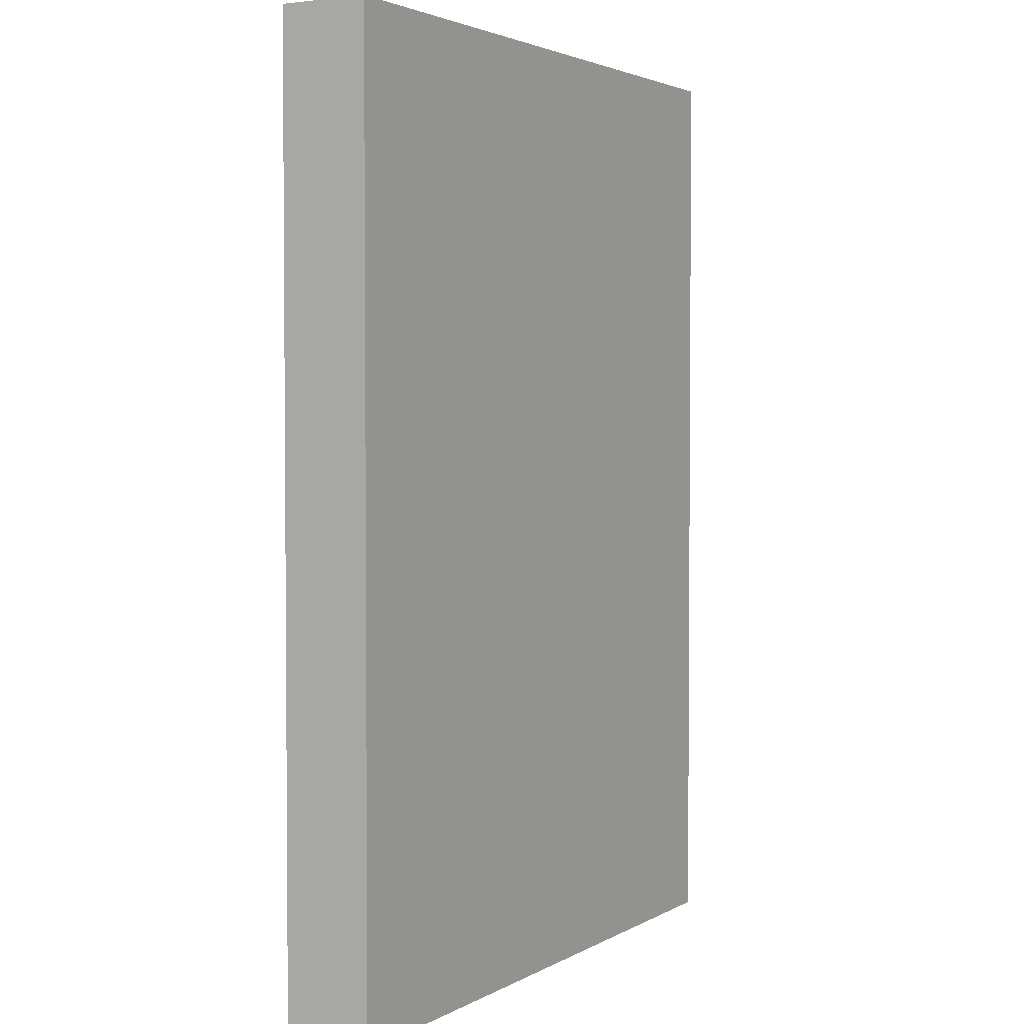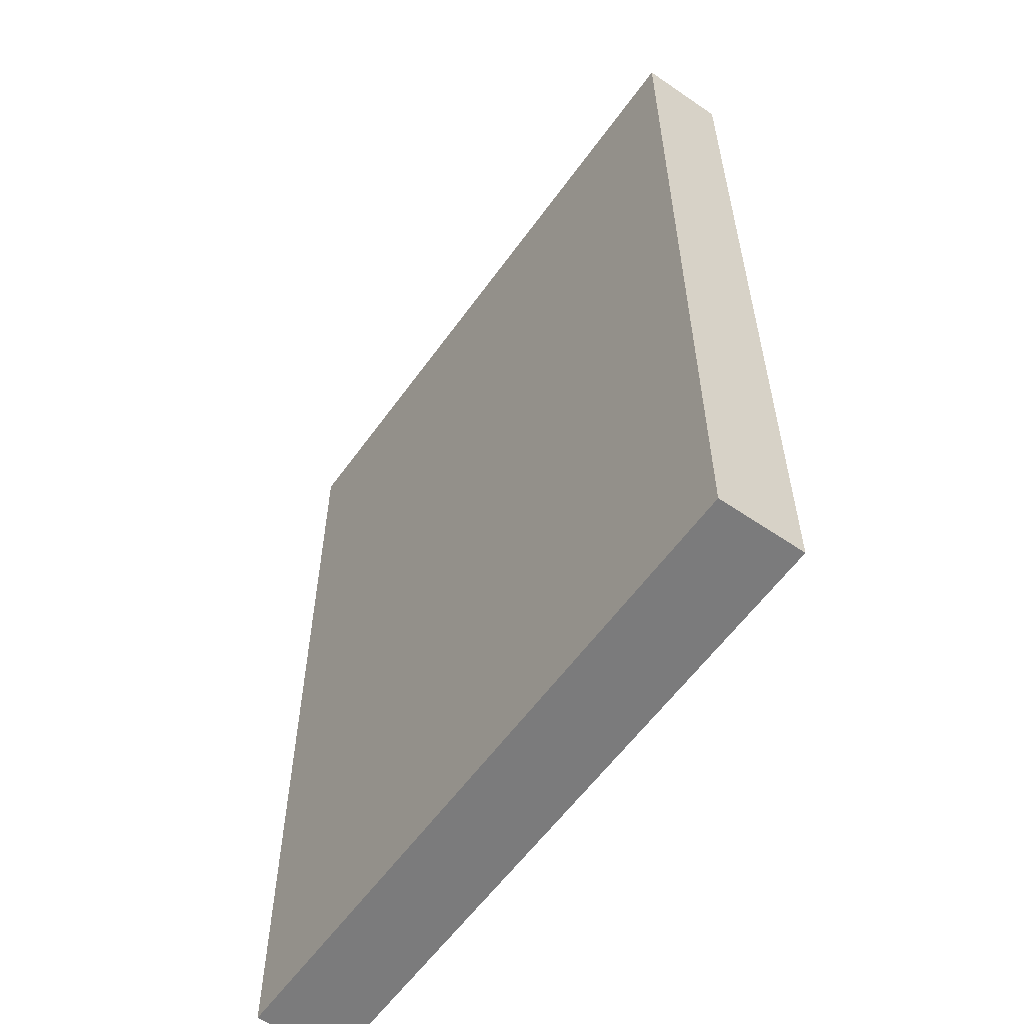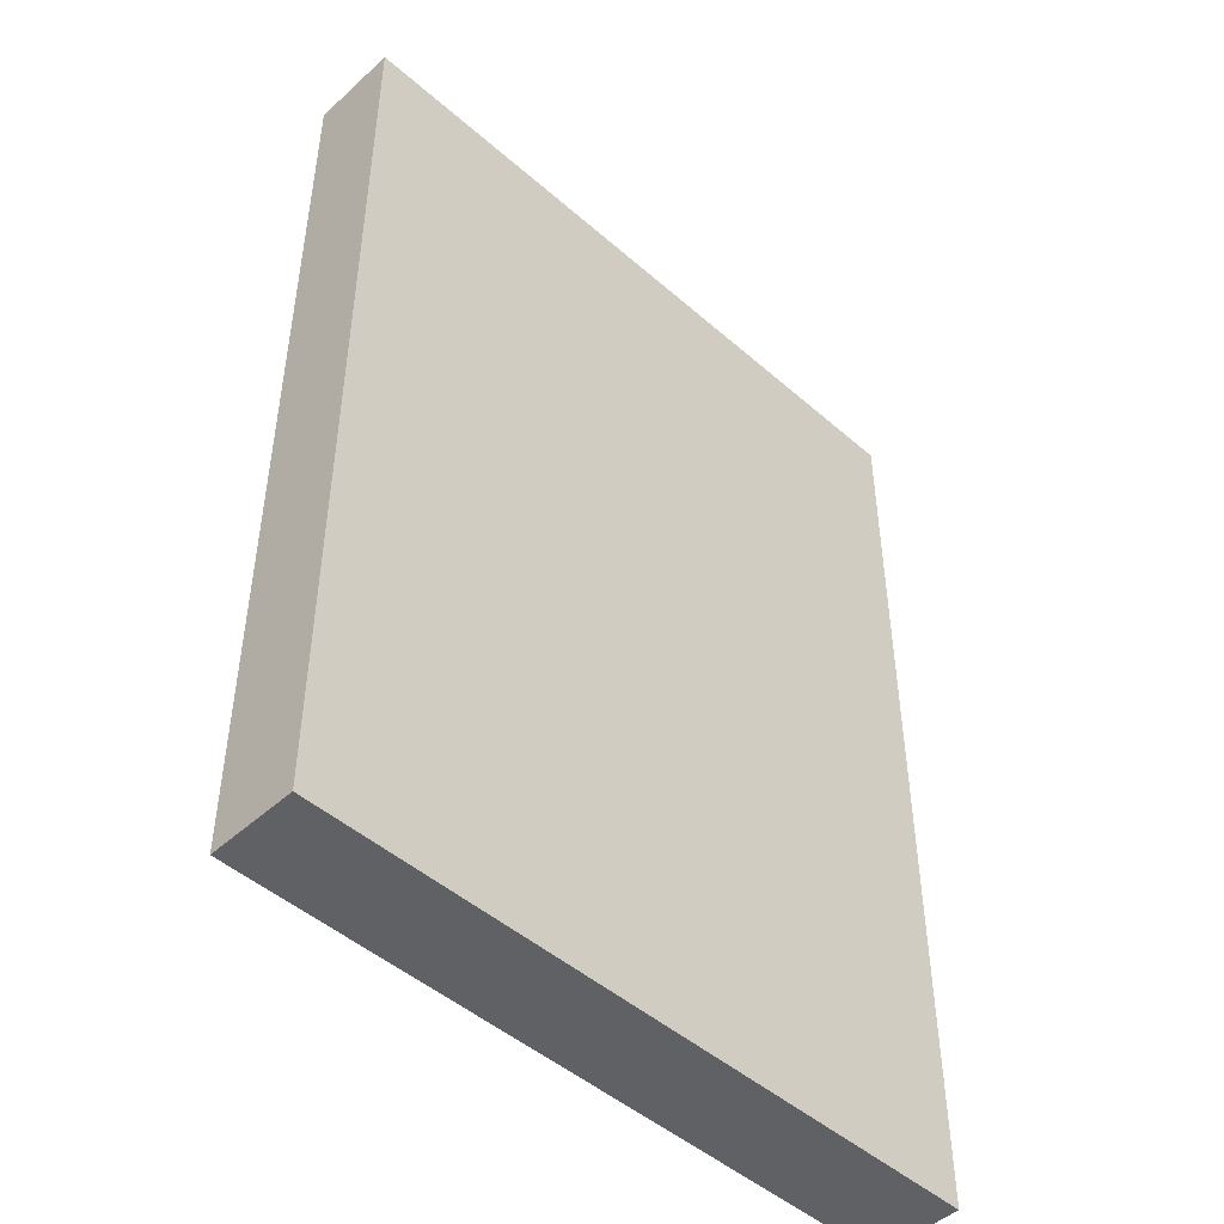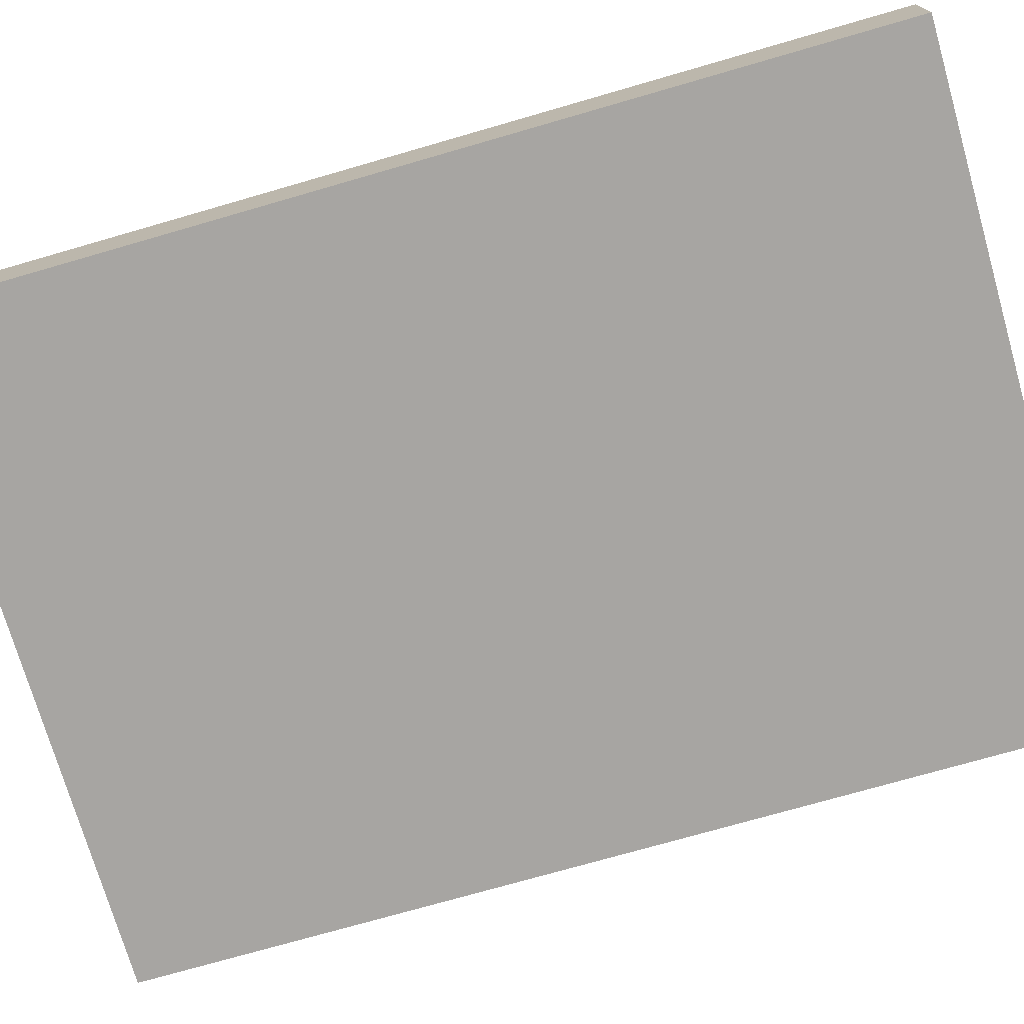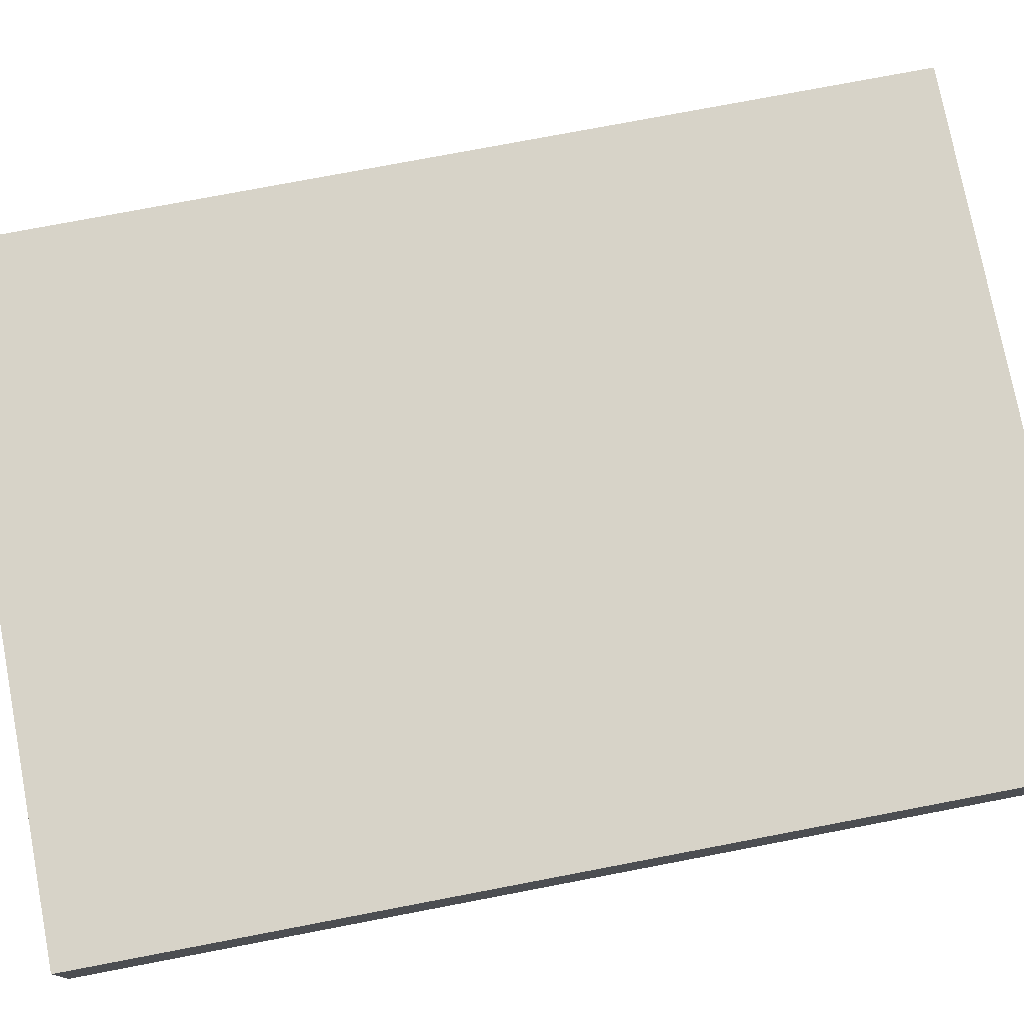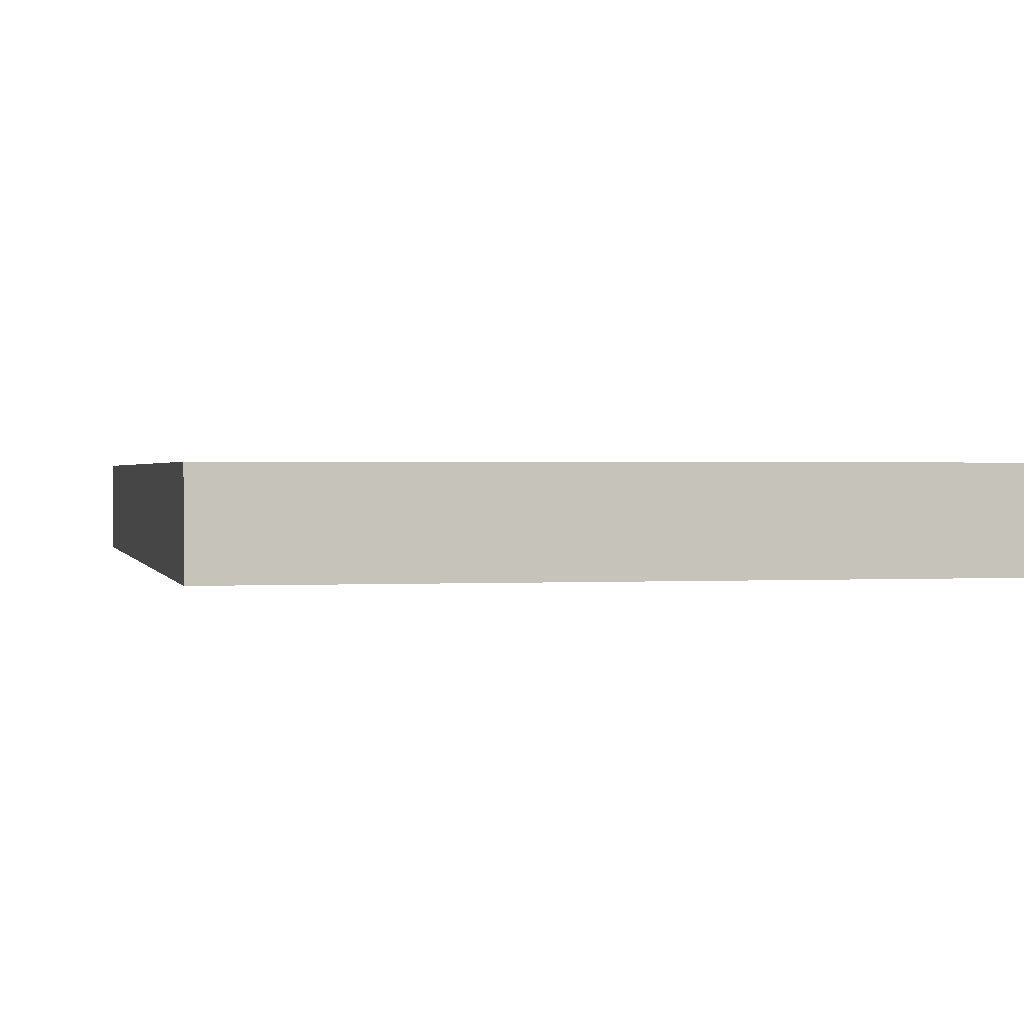
<metadata>
{"format":"obj","ext":"obj","renderer":"f3d","projection":"perspective","resolution":1024,"background":"white","views":[{"elev":2.8,"azim":119.7,"up":"+Y"},{"elev":-58.4,"azim":54.7,"up":"+Y"},{"elev":-47.6,"azim":-44.5,"up":"+Y"},{"elev":-73.9,"azim":106.1,"up":"+Z"},{"elev":76.6,"azim":79.2,"up":"+Z"},{"elev":0.9,"azim":167.7,"up":"+Z"}]}
</metadata>
<code>
v 0.0775 -0.1075 -0.01
v 0.0775 -0.1075 0.01
v -0.0775 -0.1075 0.01
v -0.0775 -0.1075 -0.01
v 0.0775 0.1075 -0.01
v 0.0775 0.1075 0.01
v -0.0775 0.1075 0.01
v -0.0775 0.1075 -0.01
f 1 2 3
f 5 8 7
f 5 6 2
f 2 6 7
f 7 8 4
f 5 1 4
f 4 1 3
f 6 5 7
f 1 5 2
f 3 2 7
f 3 7 4
f 8 5 4

</code>
